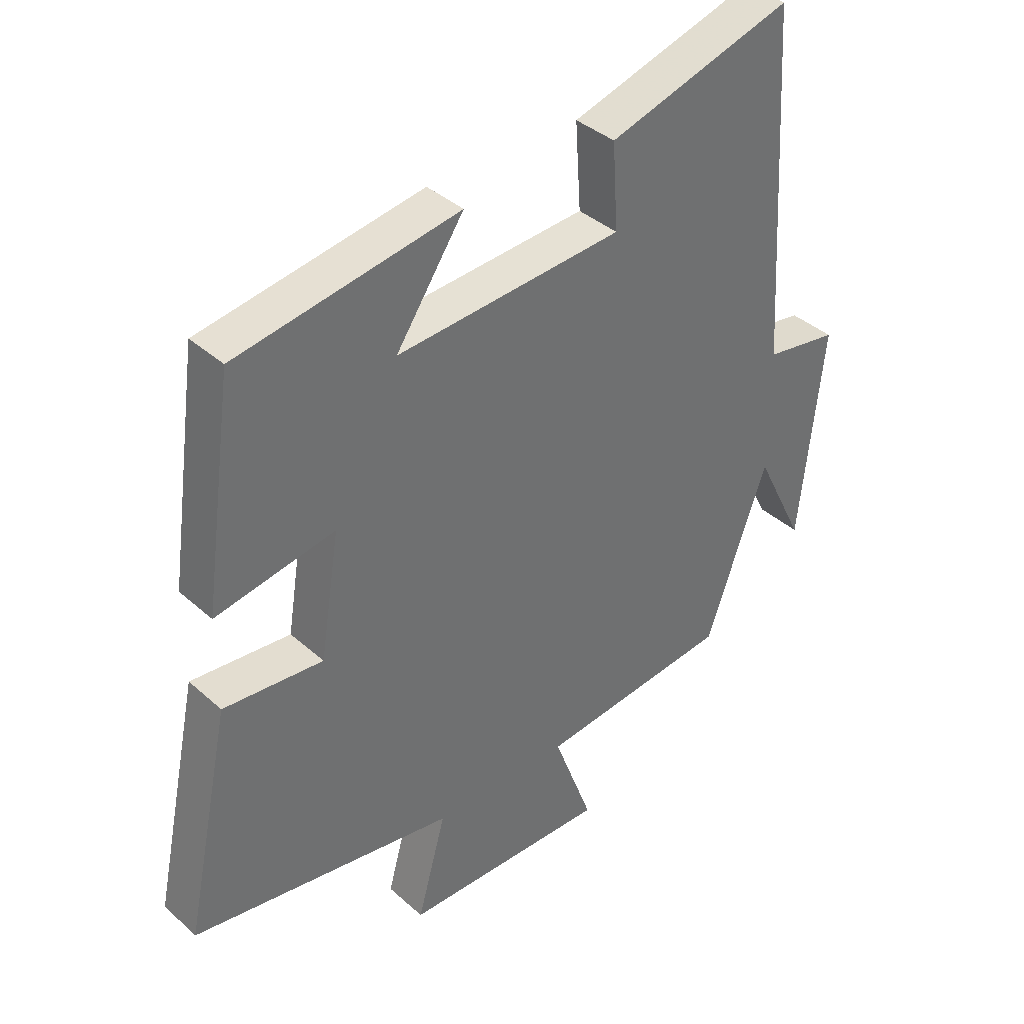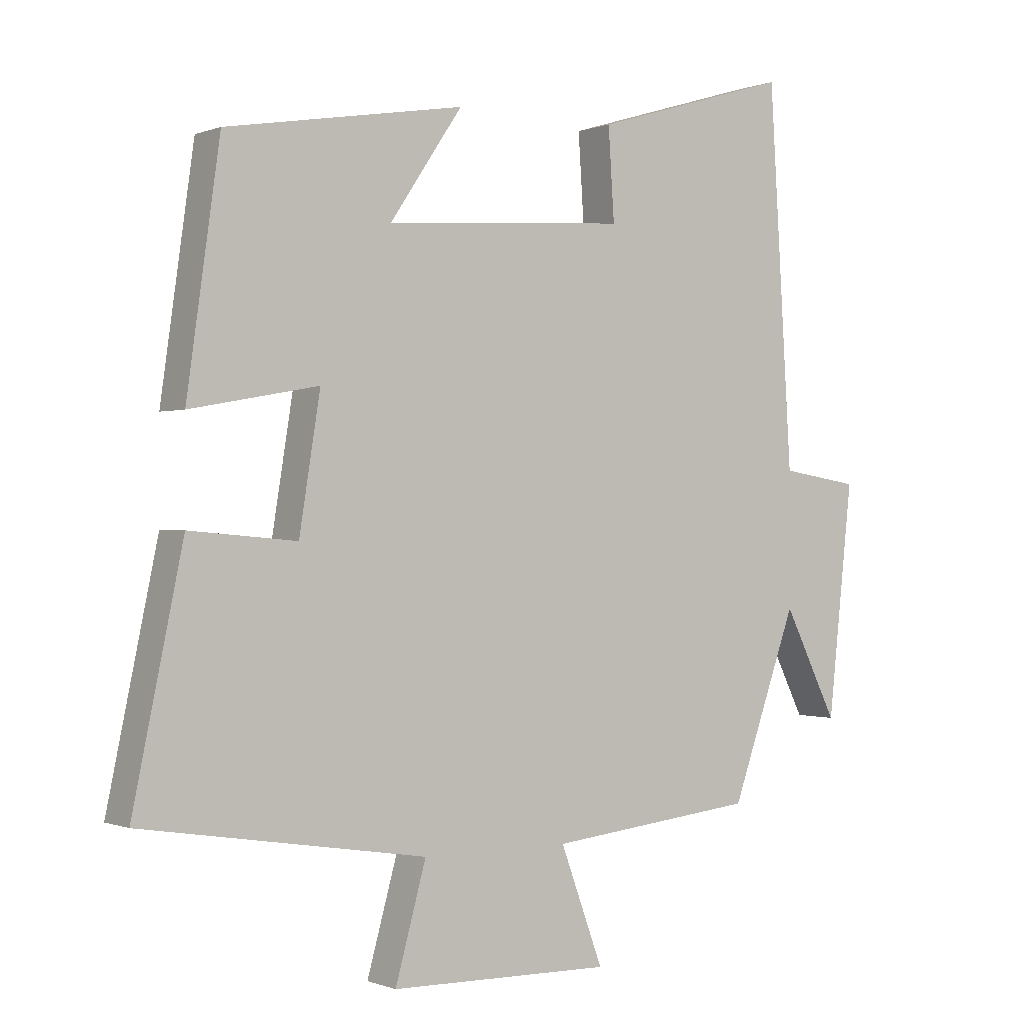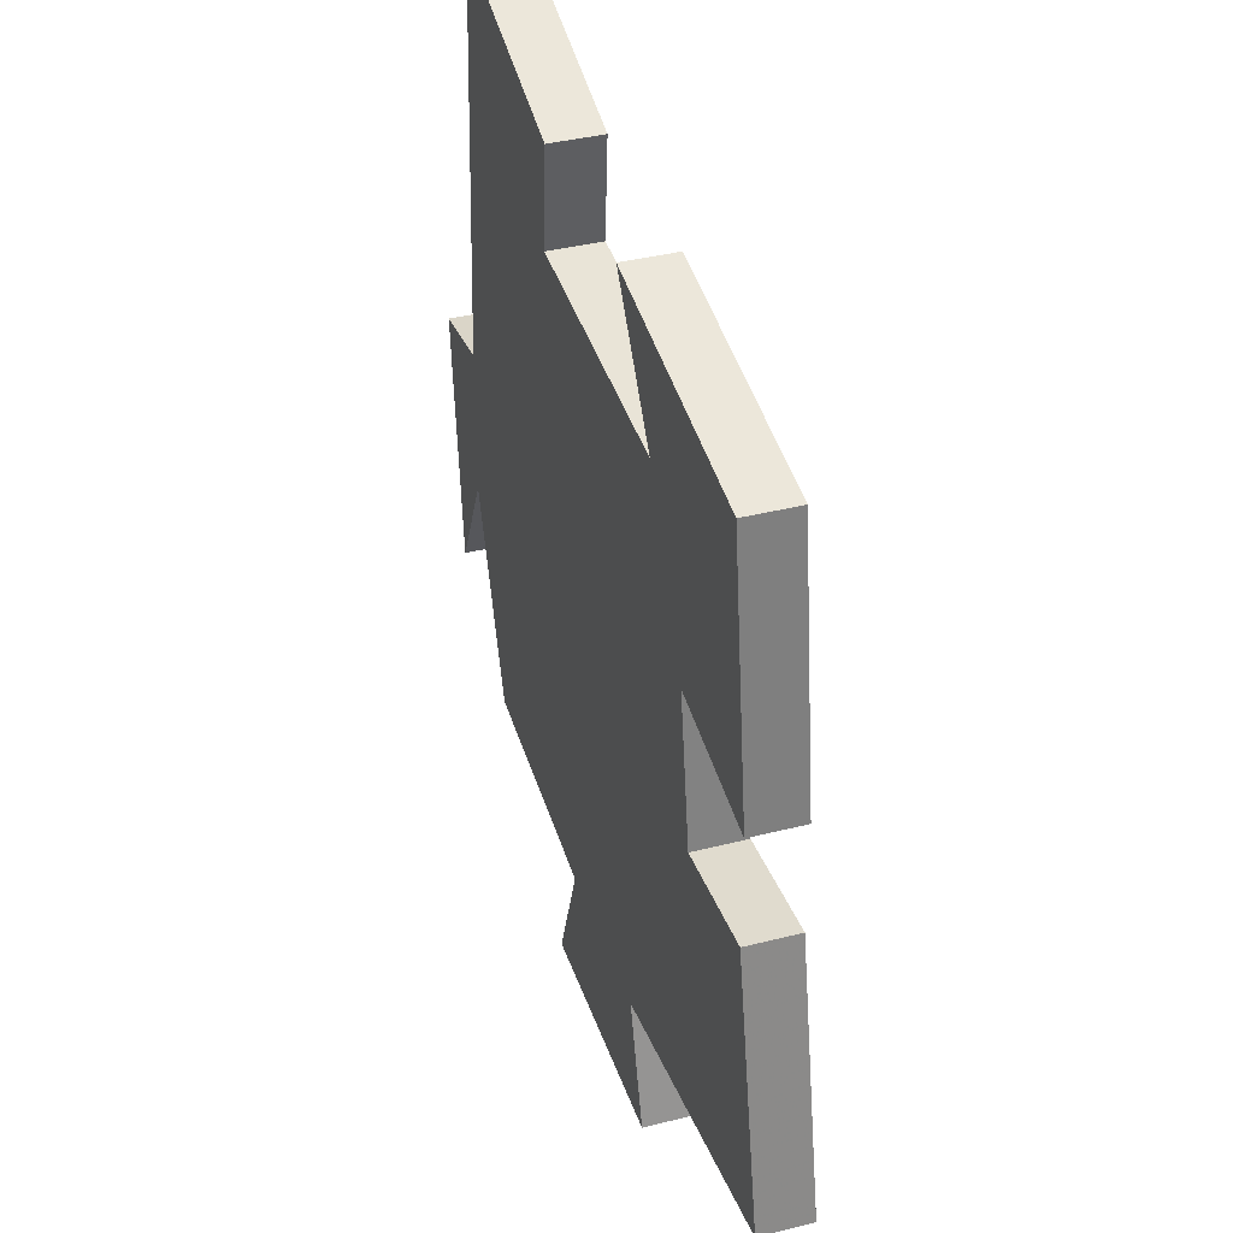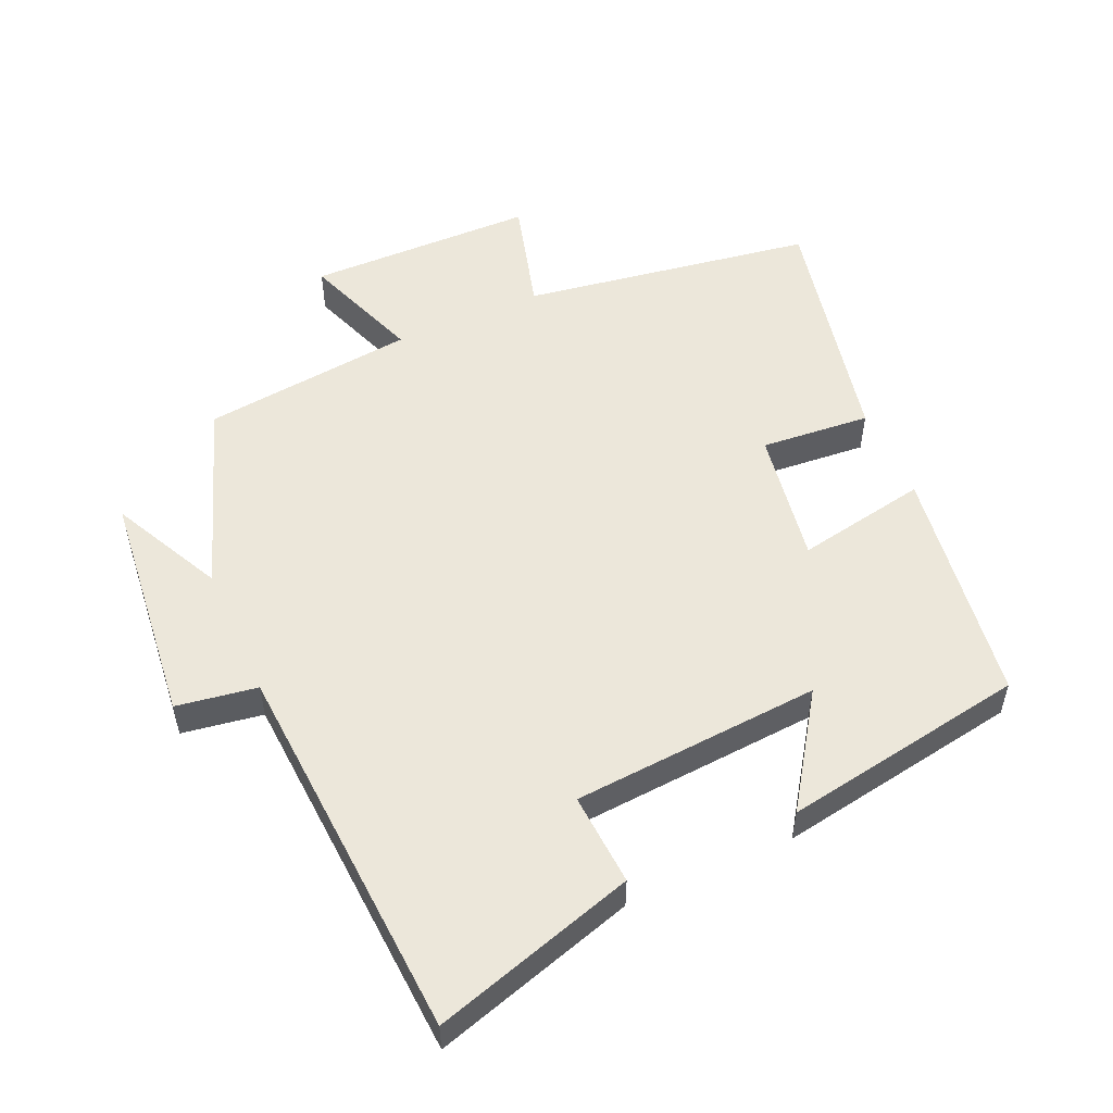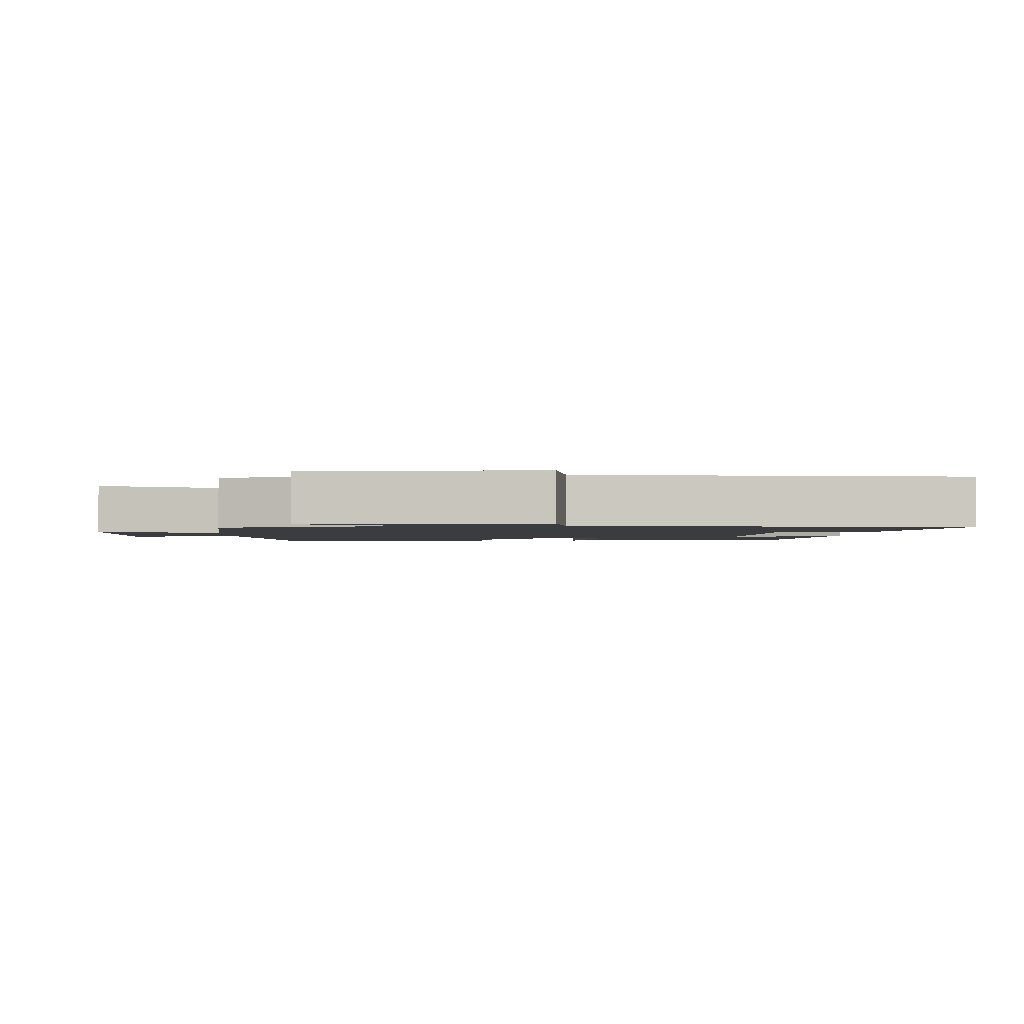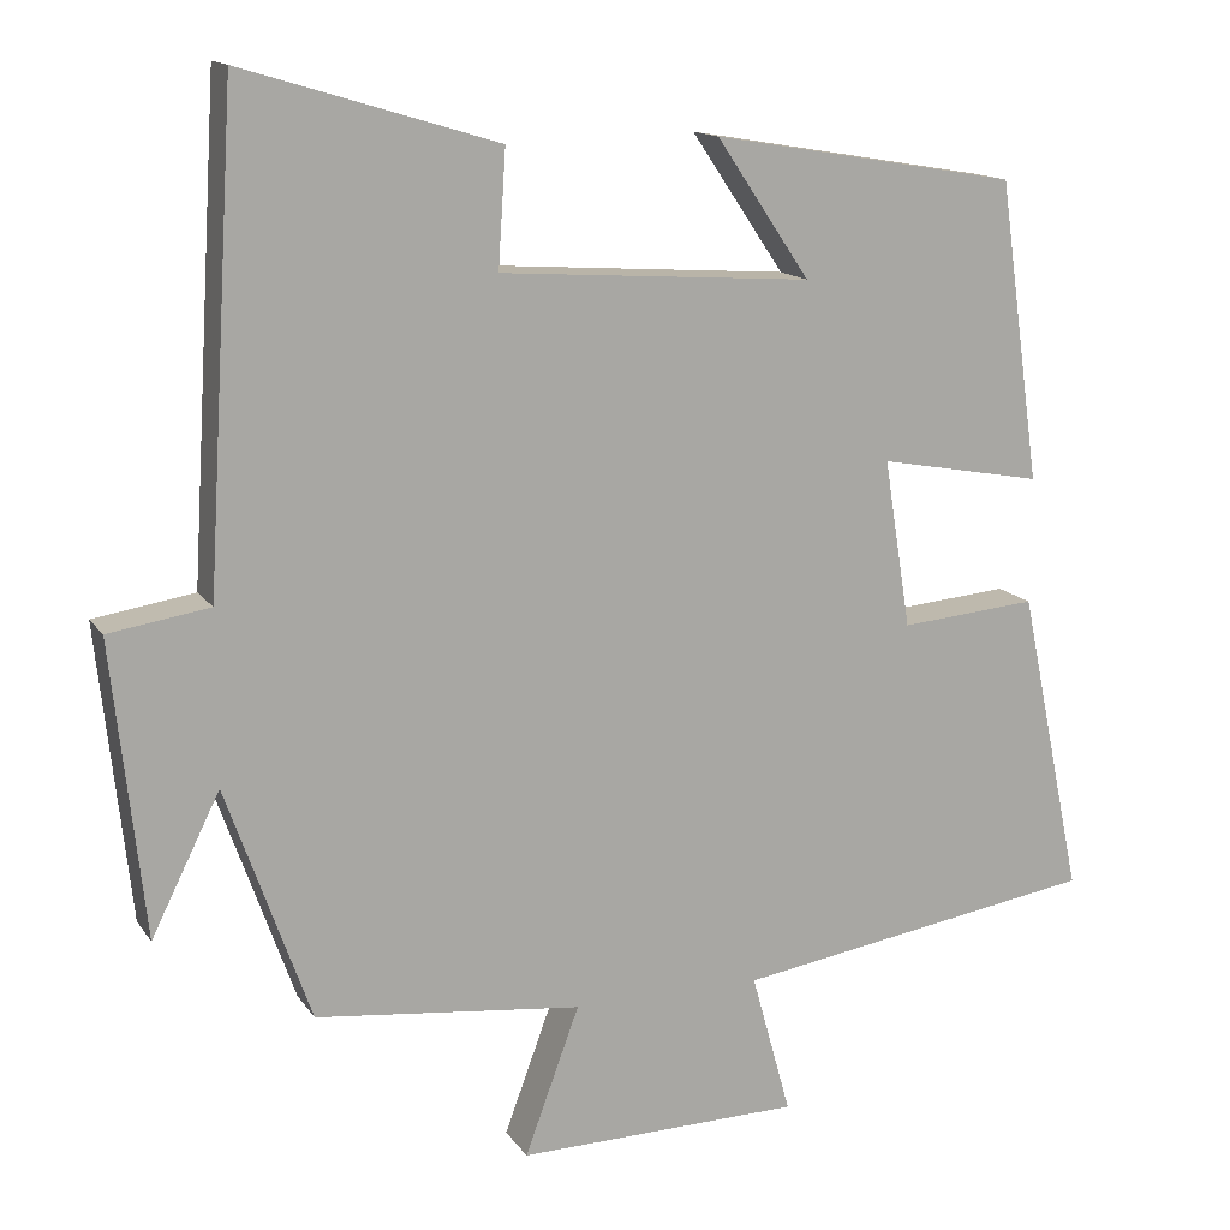
<metadata>
{"format":"obj","ext":"obj","renderer":"f3d","projection":"perspective","resolution":1024,"background":"white","views":[{"elev":38.1,"azim":138.4,"up":"+Z"},{"elev":-0.3,"azim":144.7,"up":"+Z"},{"elev":38.5,"azim":72.3,"up":"+Z"},{"elev":53.5,"azim":-24.0,"up":"+Y"},{"elev":-1.9,"azim":-91.4,"up":"+Y"},{"elev":14.2,"azim":-22.0,"up":"+Z"}]}
</metadata>
<code>
v -0.465 0.07 0.591
v -0.163 0.07 0.5
v -0.172 0.07 0.362
v 0.198 0.07 0.336
v 0.087 0.07 0.5
v 0.45 0.07 0.439
v 0.5 0.07 0.083
v 0.305 0.07 0.119
v 0.337 0.07 -0.081
v 0.5 0.07 -0.067
v 0.576 0.07 -0.431
v 0.143 0.07 -0.5
v 0.19 0.07 -0.67
v -0.148 0.07 -0.676
v -0.083 0.07 -0.5
v -0.4 0.07 -0.465
v -0.5 0.07 -0.184
v -0.582 0.07 -0.349
v -0.62 0.07 0.001
v -0.5 0.07 0.02
v -0.465 0 0.591
v -0.163 0 0.5
v -0.172 0 0.362
v 0.198 0 0.336
v 0.087 0 0.5
v 0.45 0 0.439
v 0.5 0 0.083
v 0.305 0 0.119
v 0.337 0 -0.081
v 0.5 0 -0.067
v 0.576 0 -0.431
v 0.143 0 -0.5
v 0.19 0 -0.67
v -0.148 0 -0.676
v -0.083 0 -0.5
v -0.4 0 -0.465
v -0.5 0 -0.184
v -0.582 0 -0.349
v -0.62 0 0.001
v -0.5 0 0.02
f 17 18 19 20
f 17 20 1
f 16 17 1
f 15 16 1
f 12 13 14 15
f 11 12 15
f 10 11 15
f 9 10 15
f 8 9 15
f 6 7 8
f 4 5 6
f 4 6 8 15
f 1 2 3
f 15 1 3
f 3 4 15
f 40 39 38 37
f 21 40 37
f 21 37 36
f 21 36 35
f 35 34 33 32
f 35 32 31
f 35 31 30
f 35 30 29
f 35 29 28
f 28 27 26
f 26 25 24
f 35 28 26 24
f 23 22 21
f 23 21 35
f 35 24 23
f 1 21 22 2
f 2 22 23 3
f 3 23 24 4
f 4 24 25 5
f 5 25 26 6
f 6 26 27 7
f 7 27 28 8
f 8 28 29 9
f 9 29 30 10
f 10 30 31 11
f 11 31 32 12
f 12 32 33 13
f 13 33 34 14
f 14 34 35 15
f 15 35 36 16
f 16 36 37 17
f 17 37 38 18
f 18 38 39 19
f 19 39 40 20
f 20 40 21 1

</code>
